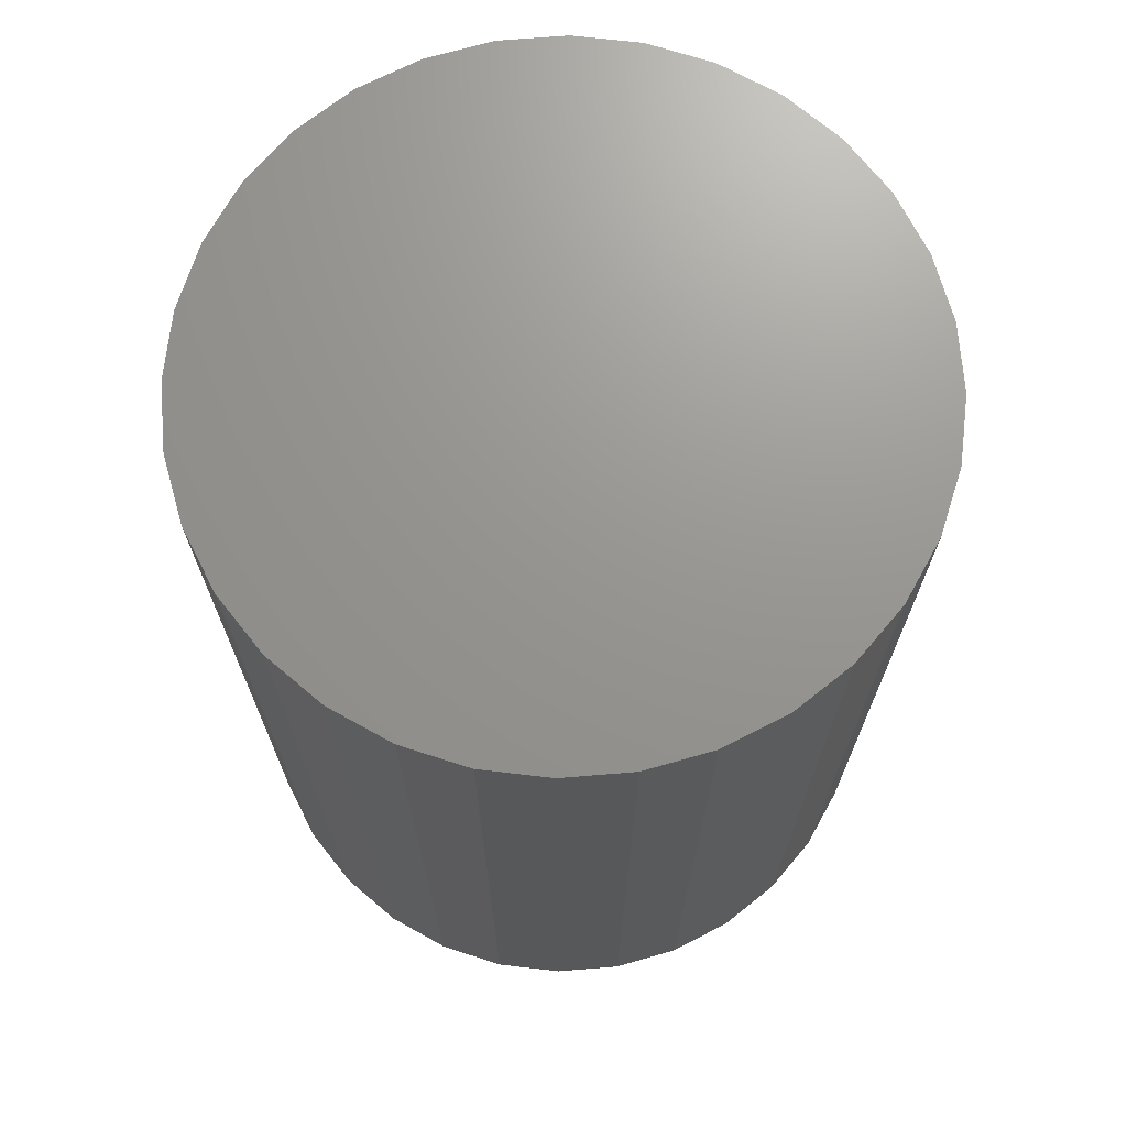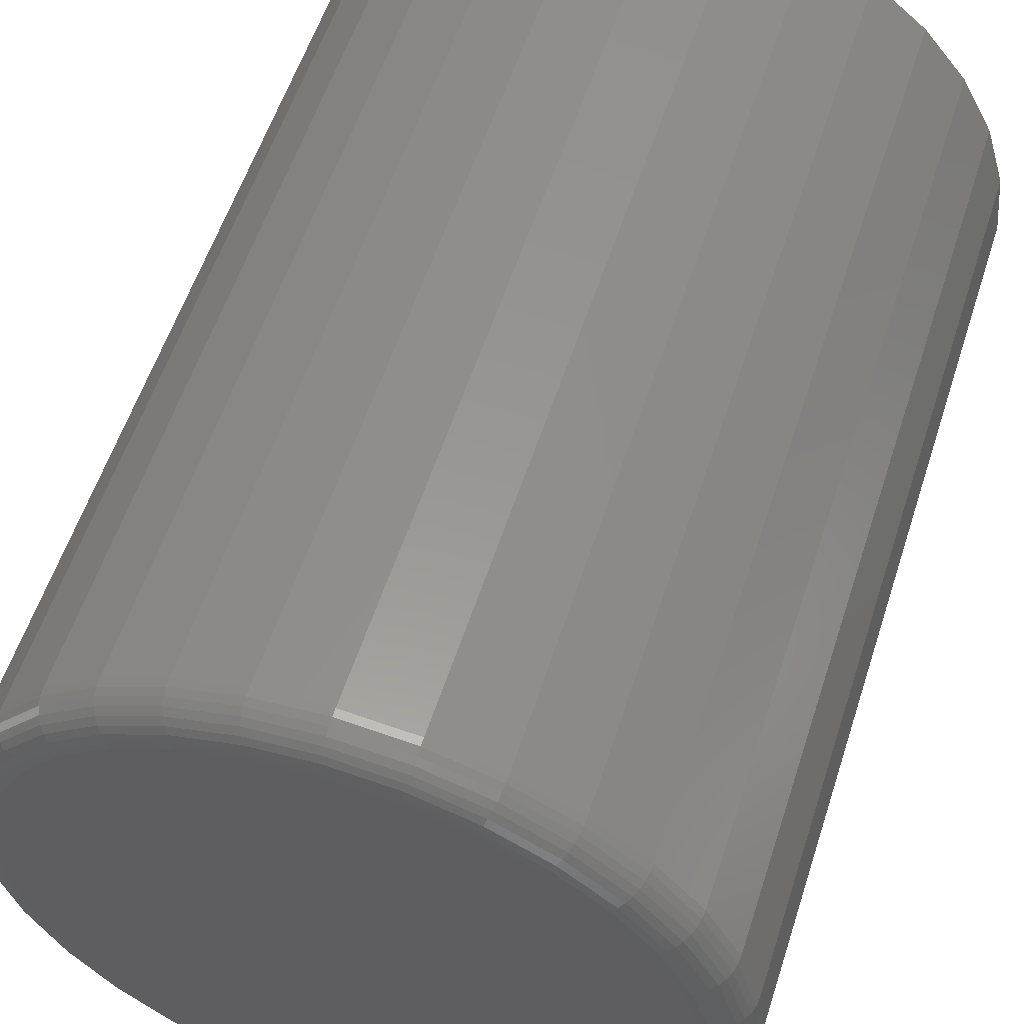
<metadata>
{"format":"stl","ext":"stl","renderer":"f3d","projection":"perspective","resolution":1024,"background":"white","views":[{"elev":70.6,"azim":147.2,"up":"+Y"},{"elev":56.6,"azim":17.8,"up":"+Z"}]}
</metadata>
<code>
# stl→obj: 320 verts, 636 faces
v -0.04343 -0.75 0.2481
v 0.05527 -0.75 0.2481
v 0.005921 -0.75 0.253
v -0.09088 -0.75 0.2337
v 0.1027 -0.75 0.2337
v 0.1027 -0.75 -0.2337
v -0.04343 -0.75 -0.2481
v 0.05527 -0.75 -0.2481
v 0.005921 -0.75 -0.253
v 0.1465 -0.75 0.2103
v -0.1346 -0.75 0.2103
v 0.1848 -0.75 0.1789
v -0.1729 -0.75 0.1789
v 0.2162 -0.75 0.1405
v -0.2044 -0.75 0.1405
v 0.2396 -0.75 0.0968
v -0.2278 -0.75 0.0968
v 0.254 -0.75 0.04935
v -0.2422 -0.75 0.04935
v 0.2589 -0.75 -1.022e-16
v -0.247 -0.75 -3.153e-16
v 0.254 -0.75 -0.04935
v -0.2422 -0.75 -0.04935
v 0.2396 -0.75 -0.0968
v -0.2278 -0.75 -0.0968
v 0.2162 -0.75 -0.1405
v -0.2044 -0.75 -0.1405
v 0.1848 -0.75 -0.1789
v -0.1729 -0.75 -0.1789
v 0.1465 -0.75 -0.2103
v -0.1346 -0.75 -0.2103
v -0.09088 -0.75 -0.2337
v 0.2901 8.706e-17 -1.218e-16
v 0.2901 -0.7188 -6.963e-16
v 0.2847 8.646e-17 -0.05545
v 0.2847 -0.7188 -0.05545
v 0.2685 8.466e-17 -0.1088
v 0.2685 -0.7188 -0.1088
v 0.2422 8.175e-17 -0.1579
v 0.2422 -0.7188 -0.1579
v 0.2069 7.782e-17 -0.201
v 0.2069 -0.7188 -0.201
v 0.1638 7.304e-17 -0.2363
v 0.1638 -0.7188 -0.2363
v 0.1147 6.759e-17 -0.2626
v 0.1147 -0.7188 -0.2626
v 0.06137 6.167e-17 -0.2787
v 0.06137 -0.7188 -0.2787
v 0.005921 5.551e-17 -0.2842
v 0.005921 -0.7188 -0.2842
v -0.04953 4.936e-17 -0.2787
v -0.04953 -0.7188 -0.2787
v -0.1028 4.344e-17 -0.2626
v -0.1028 -0.7188 -0.2626
v -0.152 3.798e-17 -0.2363
v -0.152 -0.7188 -0.2363
v -0.195 3.32e-17 -0.201
v -0.195 -0.7188 -0.201
v -0.2304 2.928e-17 -0.1579
v -0.2304 -0.7188 -0.1579
v -0.2567 2.636e-17 -0.1088
v -0.2567 -0.7188 -0.1088
v -0.2728 2.456e-17 -0.05545
v -0.2728 -0.7188 -0.05545
v -0.2783 2.396e-17 8.701e-17
v -0.2783 -0.7188 8.701e-17
v -0.2728 2.456e-17 0.05545
v -0.2728 -0.7188 0.05545
v -0.2567 2.636e-17 0.1088
v -0.2567 -0.7188 0.1088
v -0.2304 2.928e-17 0.1579
v -0.2304 -0.7188 0.1579
v -0.195 3.32e-17 0.201
v -0.195 -0.7188 0.201
v -0.152 3.798e-17 0.2363
v -0.152 -0.7188 0.2363
v -0.1028 4.344e-17 0.2626
v -0.1028 -0.7188 0.2626
v -0.04953 4.936e-17 0.2787
v -0.04953 -0.7188 0.2787
v 0.005921 5.551e-17 0.2842
v 0.005921 -0.7188 0.2842
v 0.06137 6.167e-17 0.2787
v 0.06137 -0.7188 0.2787
v 0.1147 6.759e-17 0.2626
v 0.1147 -0.7188 0.2626
v 0.1638 7.304e-17 0.2363
v 0.1638 -0.7188 0.2363
v 0.2069 7.782e-17 0.201
v 0.2069 -0.7188 0.201
v 0.2422 8.175e-17 0.1579
v 0.2422 -0.7188 0.1579
v 0.2685 8.466e-17 0.1088
v 0.2685 -0.7188 0.1088
v 0.2847 8.646e-17 0.05545
v 0.2847 -0.7188 0.05545
v -0.2531 -0.7494 6.939e-17
v -0.2482 -0.7494 0.05054
v -0.259 -0.7476 6.939e-17
v -0.2539 -0.7476 0.05168
v -0.2644 -0.7447 8.327e-17
v -0.2592 -0.7447 0.05274
v -0.2691 -0.7408 8.327e-17
v -0.2639 -0.7408 0.05366
v -0.273 -0.7361 6.939e-17
v -0.2677 -0.7361 0.05442
v -0.2759 -0.7307 6.939e-17
v -0.2705 -0.7307 0.05498
v -0.2777 -0.7248 8.327e-17
v -0.2722 -0.7248 0.05533
v 0.26 -0.7494 0.05054
v 0.265 -0.7494 -7.633e-16
v 0.2658 -0.7476 0.05168
v 0.2708 -0.7476 -7.633e-16
v 0.271 -0.7447 0.05274
v 0.2762 -0.7447 -8.049e-16
v 0.2757 -0.7408 0.05366
v 0.281 -0.7408 -8.049e-16
v 0.2795 -0.7361 0.05442
v 0.2849 -0.7361 -8.188e-16
v 0.2823 -0.7307 0.05498
v 0.2878 -0.7307 -8.327e-16
v 0.2841 -0.7248 0.05533
v 0.2895 -0.7248 -8.188e-16
v 0.2453 -0.7494 0.09914
v 0.2507 -0.7476 0.1014
v 0.2557 -0.7447 0.1034
v 0.26 -0.7408 0.1053
v 0.2636 -0.7361 0.1067
v 0.2663 -0.7307 0.1079
v 0.2679 -0.7248 0.1085
v 0.2213 -0.7494 0.1439
v 0.2262 -0.7476 0.1472
v 0.2307 -0.7447 0.1502
v 0.2346 -0.7408 0.1528
v 0.2379 -0.7361 0.155
v 0.2403 -0.7307 0.1566
v 0.2417 -0.7248 0.1576
v 0.1891 -0.7494 0.1832
v 0.1932 -0.7476 0.1873
v 0.1971 -0.7447 0.1911
v 0.2004 -0.7408 0.1945
v 0.2032 -0.7361 0.1972
v 0.2052 -0.7307 0.1993
v 0.2065 -0.7248 0.2005
v 0.1498 -0.7494 0.2154
v 0.1531 -0.7476 0.2203
v 0.1561 -0.7447 0.2248
v 0.1587 -0.7408 0.2287
v 0.1609 -0.7361 0.2319
v 0.1625 -0.7307 0.2343
v 0.1635 -0.7248 0.2358
v 0.1051 -0.7494 0.2393
v 0.1073 -0.7476 0.2448
v 0.1094 -0.7447 0.2497
v 0.1112 -0.7408 0.2541
v 0.1127 -0.7361 0.2577
v 0.1138 -0.7307 0.2604
v 0.1145 -0.7248 0.262
v 0.05646 -0.7494 0.2541
v 0.0576 -0.7476 0.2598
v 0.05866 -0.7447 0.2651
v 0.05958 -0.7408 0.2698
v 0.06034 -0.7361 0.2736
v 0.0609 -0.7307 0.2764
v 0.06125 -0.7248 0.2782
v 0.005921 -0.7494 0.2591
v 0.005921 -0.7476 0.2649
v 0.005921 -0.7447 0.2703
v 0.005921 -0.7408 0.2751
v 0.005921 -0.7361 0.2789
v 0.005921 -0.7307 0.2818
v 0.005921 -0.7248 0.2836
v -0.04462 -0.7494 0.2541
v -0.04576 -0.7476 0.2598
v -0.04682 -0.7447 0.2651
v -0.04774 -0.7408 0.2698
v -0.0485 -0.7361 0.2736
v -0.04906 -0.7307 0.2764
v -0.04941 -0.7248 0.2782
v -0.09322 -0.7494 0.2393
v -0.09546 -0.7476 0.2448
v -0.09753 -0.7447 0.2497
v -0.09934 -0.7408 0.2541
v -0.1008 -0.7361 0.2577
v -0.1019 -0.7307 0.2604
v -0.1026 -0.7248 0.262
v -0.138 -0.7494 0.2154
v -0.1413 -0.7476 0.2203
v -0.1443 -0.7447 0.2248
v -0.1469 -0.7408 0.2287
v -0.1491 -0.7361 0.2319
v -0.1507 -0.7307 0.2343
v -0.1516 -0.7248 0.2358
v -0.1773 -0.7494 0.1832
v -0.1814 -0.7476 0.1873
v -0.1852 -0.7447 0.1911
v -0.1886 -0.7408 0.1945
v -0.1913 -0.7361 0.1972
v -0.1934 -0.7307 0.1993
v -0.1946 -0.7248 0.2005
v -0.2095 -0.7494 0.1439
v -0.2144 -0.7476 0.1472
v -0.2188 -0.7447 0.1502
v -0.2228 -0.7408 0.1528
v -0.226 -0.7361 0.155
v -0.2284 -0.7307 0.1566
v -0.2299 -0.7248 0.1576
v -0.2334 -0.7494 0.09914
v -0.2388 -0.7476 0.1014
v -0.2438 -0.7447 0.1034
v -0.2482 -0.7408 0.1053
v -0.2518 -0.7361 0.1067
v -0.2545 -0.7307 0.1079
v -0.2561 -0.7248 0.1085
v 0.26 -0.7494 -0.05054
v 0.2658 -0.7476 -0.05168
v 0.271 -0.7447 -0.05274
v 0.2757 -0.7408 -0.05366
v 0.2795 -0.7361 -0.05442
v 0.2823 -0.7307 -0.05498
v 0.2841 -0.7248 -0.05533
v -0.2482 -0.7494 -0.05054
v -0.2539 -0.7476 -0.05168
v -0.2592 -0.7447 -0.05274
v -0.2639 -0.7408 -0.05366
v -0.2677 -0.7361 -0.05442
v -0.2705 -0.7307 -0.05498
v -0.2722 -0.7248 -0.05533
v -0.2334 -0.7494 -0.09914
v -0.2388 -0.7476 -0.1014
v -0.2438 -0.7447 -0.1034
v -0.2482 -0.7408 -0.1053
v -0.2518 -0.7361 -0.1067
v -0.2545 -0.7307 -0.1079
v -0.2561 -0.7248 -0.1085
v -0.2095 -0.7494 -0.1439
v -0.2144 -0.7476 -0.1472
v -0.2188 -0.7447 -0.1502
v -0.2228 -0.7408 -0.1528
v -0.226 -0.7361 -0.155
v -0.2284 -0.7307 -0.1566
v -0.2299 -0.7248 -0.1576
v -0.1773 -0.7494 -0.1832
v -0.1814 -0.7476 -0.1873
v -0.1852 -0.7447 -0.1911
v -0.1886 -0.7408 -0.1945
v -0.1913 -0.7361 -0.1972
v -0.1934 -0.7307 -0.1993
v -0.1946 -0.7248 -0.2005
v -0.138 -0.7494 -0.2154
v -0.1413 -0.7476 -0.2203
v -0.1443 -0.7447 -0.2248
v -0.1469 -0.7408 -0.2287
v -0.1491 -0.7361 -0.2319
v -0.1507 -0.7307 -0.2343
v -0.1516 -0.7248 -0.2358
v -0.09322 -0.7494 -0.2393
v -0.09546 -0.7476 -0.2448
v -0.09753 -0.7447 -0.2497
v -0.09934 -0.7408 -0.2541
v -0.1008 -0.7361 -0.2577
v -0.1019 -0.7307 -0.2604
v -0.1026 -0.7248 -0.262
v -0.04462 -0.7494 -0.2541
v -0.04576 -0.7476 -0.2598
v -0.04682 -0.7447 -0.2651
v -0.04774 -0.7408 -0.2698
v -0.0485 -0.7361 -0.2736
v -0.04906 -0.7307 -0.2764
v -0.04941 -0.7248 -0.2782
v 0.005921 -0.7494 -0.2591
v 0.005921 -0.7476 -0.2649
v 0.005921 -0.7447 -0.2703
v 0.005921 -0.7408 -0.2751
v 0.005921 -0.7361 -0.2789
v 0.005921 -0.7307 -0.2818
v 0.005921 -0.7248 -0.2836
v 0.05646 -0.7494 -0.2541
v 0.0576 -0.7476 -0.2598
v 0.05866 -0.7447 -0.2651
v 0.05958 -0.7408 -0.2698
v 0.06034 -0.7361 -0.2736
v 0.0609 -0.7307 -0.2764
v 0.06125 -0.7248 -0.2782
v 0.1051 -0.7494 -0.2393
v 0.1073 -0.7476 -0.2448
v 0.1094 -0.7447 -0.2497
v 0.1112 -0.7408 -0.2541
v 0.1127 -0.7361 -0.2577
v 0.1138 -0.7307 -0.2604
v 0.1145 -0.7248 -0.262
v 0.1498 -0.7494 -0.2154
v 0.1531 -0.7476 -0.2203
v 0.1561 -0.7447 -0.2248
v 0.1587 -0.7408 -0.2287
v 0.1609 -0.7361 -0.2319
v 0.1625 -0.7307 -0.2343
v 0.1635 -0.7248 -0.2358
v 0.1891 -0.7494 -0.1832
v 0.1932 -0.7476 -0.1873
v 0.1971 -0.7447 -0.1911
v 0.2004 -0.7408 -0.1945
v 0.2032 -0.7361 -0.1972
v 0.2052 -0.7307 -0.1993
v 0.2065 -0.7248 -0.2005
v 0.2213 -0.7494 -0.1439
v 0.2262 -0.7476 -0.1472
v 0.2307 -0.7447 -0.1502
v 0.2346 -0.7408 -0.1528
v 0.2379 -0.7361 -0.155
v 0.2403 -0.7307 -0.1566
v 0.2417 -0.7248 -0.1576
v 0.2453 -0.7494 -0.09914
v 0.2507 -0.7476 -0.1014
v 0.2557 -0.7447 -0.1034
v 0.26 -0.7408 -0.1053
v 0.2636 -0.7361 -0.1067
v 0.2663 -0.7307 -0.1079
v 0.2679 -0.7248 -0.1085
f 1 2 3
f 2 1 4
f 2 4 5
f 6 7 8
f 8 7 9
f 5 4 10
f 10 4 11
f 10 11 12
f 12 11 13
f 12 13 14
f 14 13 15
f 14 15 16
f 16 15 17
f 16 17 18
f 18 17 19
f 18 19 20
f 20 19 21
f 20 21 22
f 22 21 23
f 22 23 24
f 24 23 25
f 24 25 26
f 26 25 27
f 26 27 28
f 28 27 29
f 28 29 30
f 30 29 31
f 30 31 6
f 6 31 32
f 6 32 7
f 33 34 35
f 35 34 36
f 35 36 37
f 37 36 38
f 37 38 39
f 39 38 40
f 39 40 41
f 41 40 42
f 41 42 43
f 43 42 44
f 43 44 45
f 45 44 46
f 45 46 47
f 47 46 48
f 47 48 49
f 49 48 50
f 49 50 51
f 51 50 52
f 51 52 53
f 53 52 54
f 53 54 55
f 55 54 56
f 55 56 57
f 57 56 58
f 57 58 59
f 59 58 60
f 59 60 61
f 61 60 62
f 61 62 63
f 63 62 64
f 63 64 65
f 65 64 66
f 65 66 67
f 67 66 68
f 67 68 69
f 69 68 70
f 69 70 71
f 71 70 72
f 71 72 73
f 73 72 74
f 73 74 75
f 75 74 76
f 75 76 77
f 77 76 78
f 77 78 79
f 79 78 80
f 79 80 81
f 81 80 82
f 81 82 83
f 83 82 84
f 83 84 85
f 85 84 86
f 85 86 87
f 87 86 88
f 87 88 89
f 89 88 90
f 89 90 91
f 91 90 92
f 91 92 93
f 93 92 94
f 93 94 95
f 95 94 96
f 95 96 33
f 33 96 34
f 21 19 97
f 97 19 98
f 97 98 99
f 99 98 100
f 99 100 101
f 101 100 102
f 101 102 103
f 103 102 104
f 103 104 105
f 105 104 106
f 105 106 107
f 107 106 108
f 107 108 109
f 109 108 110
f 109 110 66
f 66 110 68
f 18 20 111
f 111 20 112
f 111 112 113
f 113 112 114
f 113 114 115
f 115 114 116
f 115 116 117
f 117 116 118
f 117 118 119
f 119 118 120
f 119 120 121
f 121 120 122
f 121 122 123
f 123 122 124
f 123 124 96
f 96 124 34
f 16 18 125
f 125 18 111
f 125 111 126
f 126 111 113
f 126 113 127
f 127 113 115
f 127 115 128
f 128 115 117
f 128 117 129
f 129 117 119
f 129 119 130
f 130 119 121
f 130 121 131
f 131 121 123
f 131 123 94
f 94 123 96
f 14 16 132
f 132 16 125
f 132 125 133
f 133 125 126
f 133 126 134
f 134 126 127
f 134 127 135
f 135 127 128
f 135 128 136
f 136 128 129
f 136 129 137
f 137 129 130
f 137 130 138
f 138 130 131
f 138 131 92
f 92 131 94
f 12 14 139
f 139 14 132
f 139 132 140
f 140 132 133
f 140 133 141
f 141 133 134
f 141 134 142
f 142 134 135
f 142 135 143
f 143 135 136
f 143 136 144
f 144 136 137
f 144 137 145
f 145 137 138
f 145 138 90
f 90 138 92
f 10 12 146
f 146 12 139
f 146 139 147
f 147 139 140
f 147 140 148
f 148 140 141
f 148 141 149
f 149 141 142
f 149 142 150
f 150 142 143
f 150 143 151
f 151 143 144
f 151 144 152
f 152 144 145
f 152 145 88
f 88 145 90
f 5 10 153
f 153 10 146
f 153 146 154
f 154 146 147
f 154 147 155
f 155 147 148
f 155 148 156
f 156 148 149
f 156 149 157
f 157 149 150
f 157 150 158
f 158 150 151
f 158 151 159
f 159 151 152
f 159 152 86
f 86 152 88
f 2 5 160
f 160 5 153
f 160 153 161
f 161 153 154
f 161 154 162
f 162 154 155
f 162 155 163
f 163 155 156
f 163 156 164
f 164 156 157
f 164 157 165
f 165 157 158
f 165 158 166
f 166 158 159
f 166 159 84
f 84 159 86
f 3 2 167
f 167 2 160
f 167 160 168
f 168 160 161
f 168 161 169
f 169 161 162
f 169 162 170
f 170 162 163
f 170 163 171
f 171 163 164
f 171 164 172
f 172 164 165
f 172 165 173
f 173 165 166
f 173 166 82
f 82 166 84
f 1 3 174
f 174 3 167
f 174 167 175
f 175 167 168
f 175 168 176
f 176 168 169
f 176 169 177
f 177 169 170
f 177 170 178
f 178 170 171
f 178 171 179
f 179 171 172
f 179 172 180
f 180 172 173
f 180 173 80
f 80 173 82
f 4 1 181
f 181 1 174
f 181 174 182
f 182 174 175
f 182 175 183
f 183 175 176
f 183 176 184
f 184 176 177
f 184 177 185
f 185 177 178
f 185 178 186
f 186 178 179
f 186 179 187
f 187 179 180
f 187 180 78
f 78 180 80
f 11 4 188
f 188 4 181
f 188 181 189
f 189 181 182
f 189 182 190
f 190 182 183
f 190 183 191
f 191 183 184
f 191 184 192
f 192 184 185
f 192 185 193
f 193 185 186
f 193 186 194
f 194 186 187
f 194 187 76
f 76 187 78
f 13 11 195
f 195 11 188
f 195 188 196
f 196 188 189
f 196 189 197
f 197 189 190
f 197 190 198
f 198 190 191
f 198 191 199
f 199 191 192
f 199 192 200
f 200 192 193
f 200 193 201
f 201 193 194
f 201 194 74
f 74 194 76
f 15 13 202
f 202 13 195
f 202 195 203
f 203 195 196
f 203 196 204
f 204 196 197
f 204 197 205
f 205 197 198
f 205 198 206
f 206 198 199
f 206 199 207
f 207 199 200
f 207 200 208
f 208 200 201
f 208 201 72
f 72 201 74
f 17 15 209
f 209 15 202
f 209 202 210
f 210 202 203
f 210 203 211
f 211 203 204
f 211 204 212
f 212 204 205
f 212 205 213
f 213 205 206
f 213 206 214
f 214 206 207
f 214 207 215
f 215 207 208
f 215 208 70
f 70 208 72
f 19 17 98
f 98 17 209
f 98 209 100
f 100 209 210
f 100 210 102
f 102 210 211
f 102 211 104
f 104 211 212
f 104 212 106
f 106 212 213
f 106 213 108
f 108 213 214
f 108 214 110
f 110 214 215
f 110 215 68
f 68 215 70
f 20 22 112
f 112 22 216
f 112 216 114
f 114 216 217
f 114 217 116
f 116 217 218
f 116 218 118
f 118 218 219
f 118 219 120
f 120 219 220
f 120 220 122
f 122 220 221
f 122 221 124
f 124 221 222
f 124 222 34
f 34 222 36
f 23 21 223
f 223 21 97
f 223 97 224
f 224 97 99
f 224 99 225
f 225 99 101
f 225 101 226
f 226 101 103
f 226 103 227
f 227 103 105
f 227 105 228
f 228 105 107
f 228 107 229
f 229 107 109
f 229 109 64
f 64 109 66
f 25 23 230
f 230 23 223
f 230 223 231
f 231 223 224
f 231 224 232
f 232 224 225
f 232 225 233
f 233 225 226
f 233 226 234
f 234 226 227
f 234 227 235
f 235 227 228
f 235 228 236
f 236 228 229
f 236 229 62
f 62 229 64
f 27 25 237
f 237 25 230
f 237 230 238
f 238 230 231
f 238 231 239
f 239 231 232
f 239 232 240
f 240 232 233
f 240 233 241
f 241 233 234
f 241 234 242
f 242 234 235
f 242 235 243
f 243 235 236
f 243 236 60
f 60 236 62
f 29 27 244
f 244 27 237
f 244 237 245
f 245 237 238
f 245 238 246
f 246 238 239
f 246 239 247
f 247 239 240
f 247 240 248
f 248 240 241
f 248 241 249
f 249 241 242
f 249 242 250
f 250 242 243
f 250 243 58
f 58 243 60
f 31 29 251
f 251 29 244
f 251 244 252
f 252 244 245
f 252 245 253
f 253 245 246
f 253 246 254
f 254 246 247
f 254 247 255
f 255 247 248
f 255 248 256
f 256 248 249
f 256 249 257
f 257 249 250
f 257 250 56
f 56 250 58
f 32 31 258
f 258 31 251
f 258 251 259
f 259 251 252
f 259 252 260
f 260 252 253
f 260 253 261
f 261 253 254
f 261 254 262
f 262 254 255
f 262 255 263
f 263 255 256
f 263 256 264
f 264 256 257
f 264 257 54
f 54 257 56
f 7 32 265
f 265 32 258
f 265 258 266
f 266 258 259
f 266 259 267
f 267 259 260
f 267 260 268
f 268 260 261
f 268 261 269
f 269 261 262
f 269 262 270
f 270 262 263
f 270 263 271
f 271 263 264
f 271 264 52
f 52 264 54
f 9 7 272
f 272 7 265
f 272 265 273
f 273 265 266
f 273 266 274
f 274 266 267
f 274 267 275
f 275 267 268
f 275 268 276
f 276 268 269
f 276 269 277
f 277 269 270
f 277 270 278
f 278 270 271
f 278 271 50
f 50 271 52
f 8 9 279
f 279 9 272
f 279 272 280
f 280 272 273
f 280 273 281
f 281 273 274
f 281 274 282
f 282 274 275
f 282 275 283
f 283 275 276
f 283 276 284
f 284 276 277
f 284 277 285
f 285 277 278
f 285 278 48
f 48 278 50
f 6 8 286
f 286 8 279
f 286 279 287
f 287 279 280
f 287 280 288
f 288 280 281
f 288 281 289
f 289 281 282
f 289 282 290
f 290 282 283
f 290 283 291
f 291 283 284
f 291 284 292
f 292 284 285
f 292 285 46
f 46 285 48
f 30 6 293
f 293 6 286
f 293 286 294
f 294 286 287
f 294 287 295
f 295 287 288
f 295 288 296
f 296 288 289
f 296 289 297
f 297 289 290
f 297 290 298
f 298 290 291
f 298 291 299
f 299 291 292
f 299 292 44
f 44 292 46
f 28 30 300
f 300 30 293
f 300 293 301
f 301 293 294
f 301 294 302
f 302 294 295
f 302 295 303
f 303 295 296
f 303 296 304
f 304 296 297
f 304 297 305
f 305 297 298
f 305 298 306
f 306 298 299
f 306 299 42
f 42 299 44
f 26 28 307
f 307 28 300
f 307 300 308
f 308 300 301
f 308 301 309
f 309 301 302
f 309 302 310
f 310 302 303
f 310 303 311
f 311 303 304
f 311 304 312
f 312 304 305
f 312 305 313
f 313 305 306
f 313 306 40
f 40 306 42
f 24 26 314
f 314 26 307
f 314 307 315
f 315 307 308
f 315 308 316
f 316 308 309
f 316 309 317
f 317 309 310
f 317 310 318
f 318 310 311
f 318 311 319
f 319 311 312
f 319 312 320
f 320 312 313
f 320 313 38
f 38 313 40
f 22 24 216
f 216 24 314
f 216 314 217
f 217 314 315
f 217 315 218
f 218 315 316
f 218 316 219
f 219 316 317
f 219 317 220
f 220 317 318
f 220 318 221
f 221 318 319
f 221 319 222
f 222 319 320
f 222 320 36
f 36 320 38
f 81 83 79
f 49 51 47
f 47 51 53
f 47 53 45
f 45 53 55
f 45 55 43
f 43 55 57
f 43 57 41
f 41 57 59
f 41 59 39
f 39 59 61
f 39 61 37
f 37 61 63
f 37 63 35
f 35 63 65
f 35 65 33
f 33 65 67
f 33 67 95
f 95 67 69
f 95 69 93
f 93 69 71
f 93 71 91
f 91 71 73
f 91 73 89
f 89 73 75
f 89 75 87
f 87 75 77
f 87 77 85
f 85 77 79
f 85 79 83

</code>
